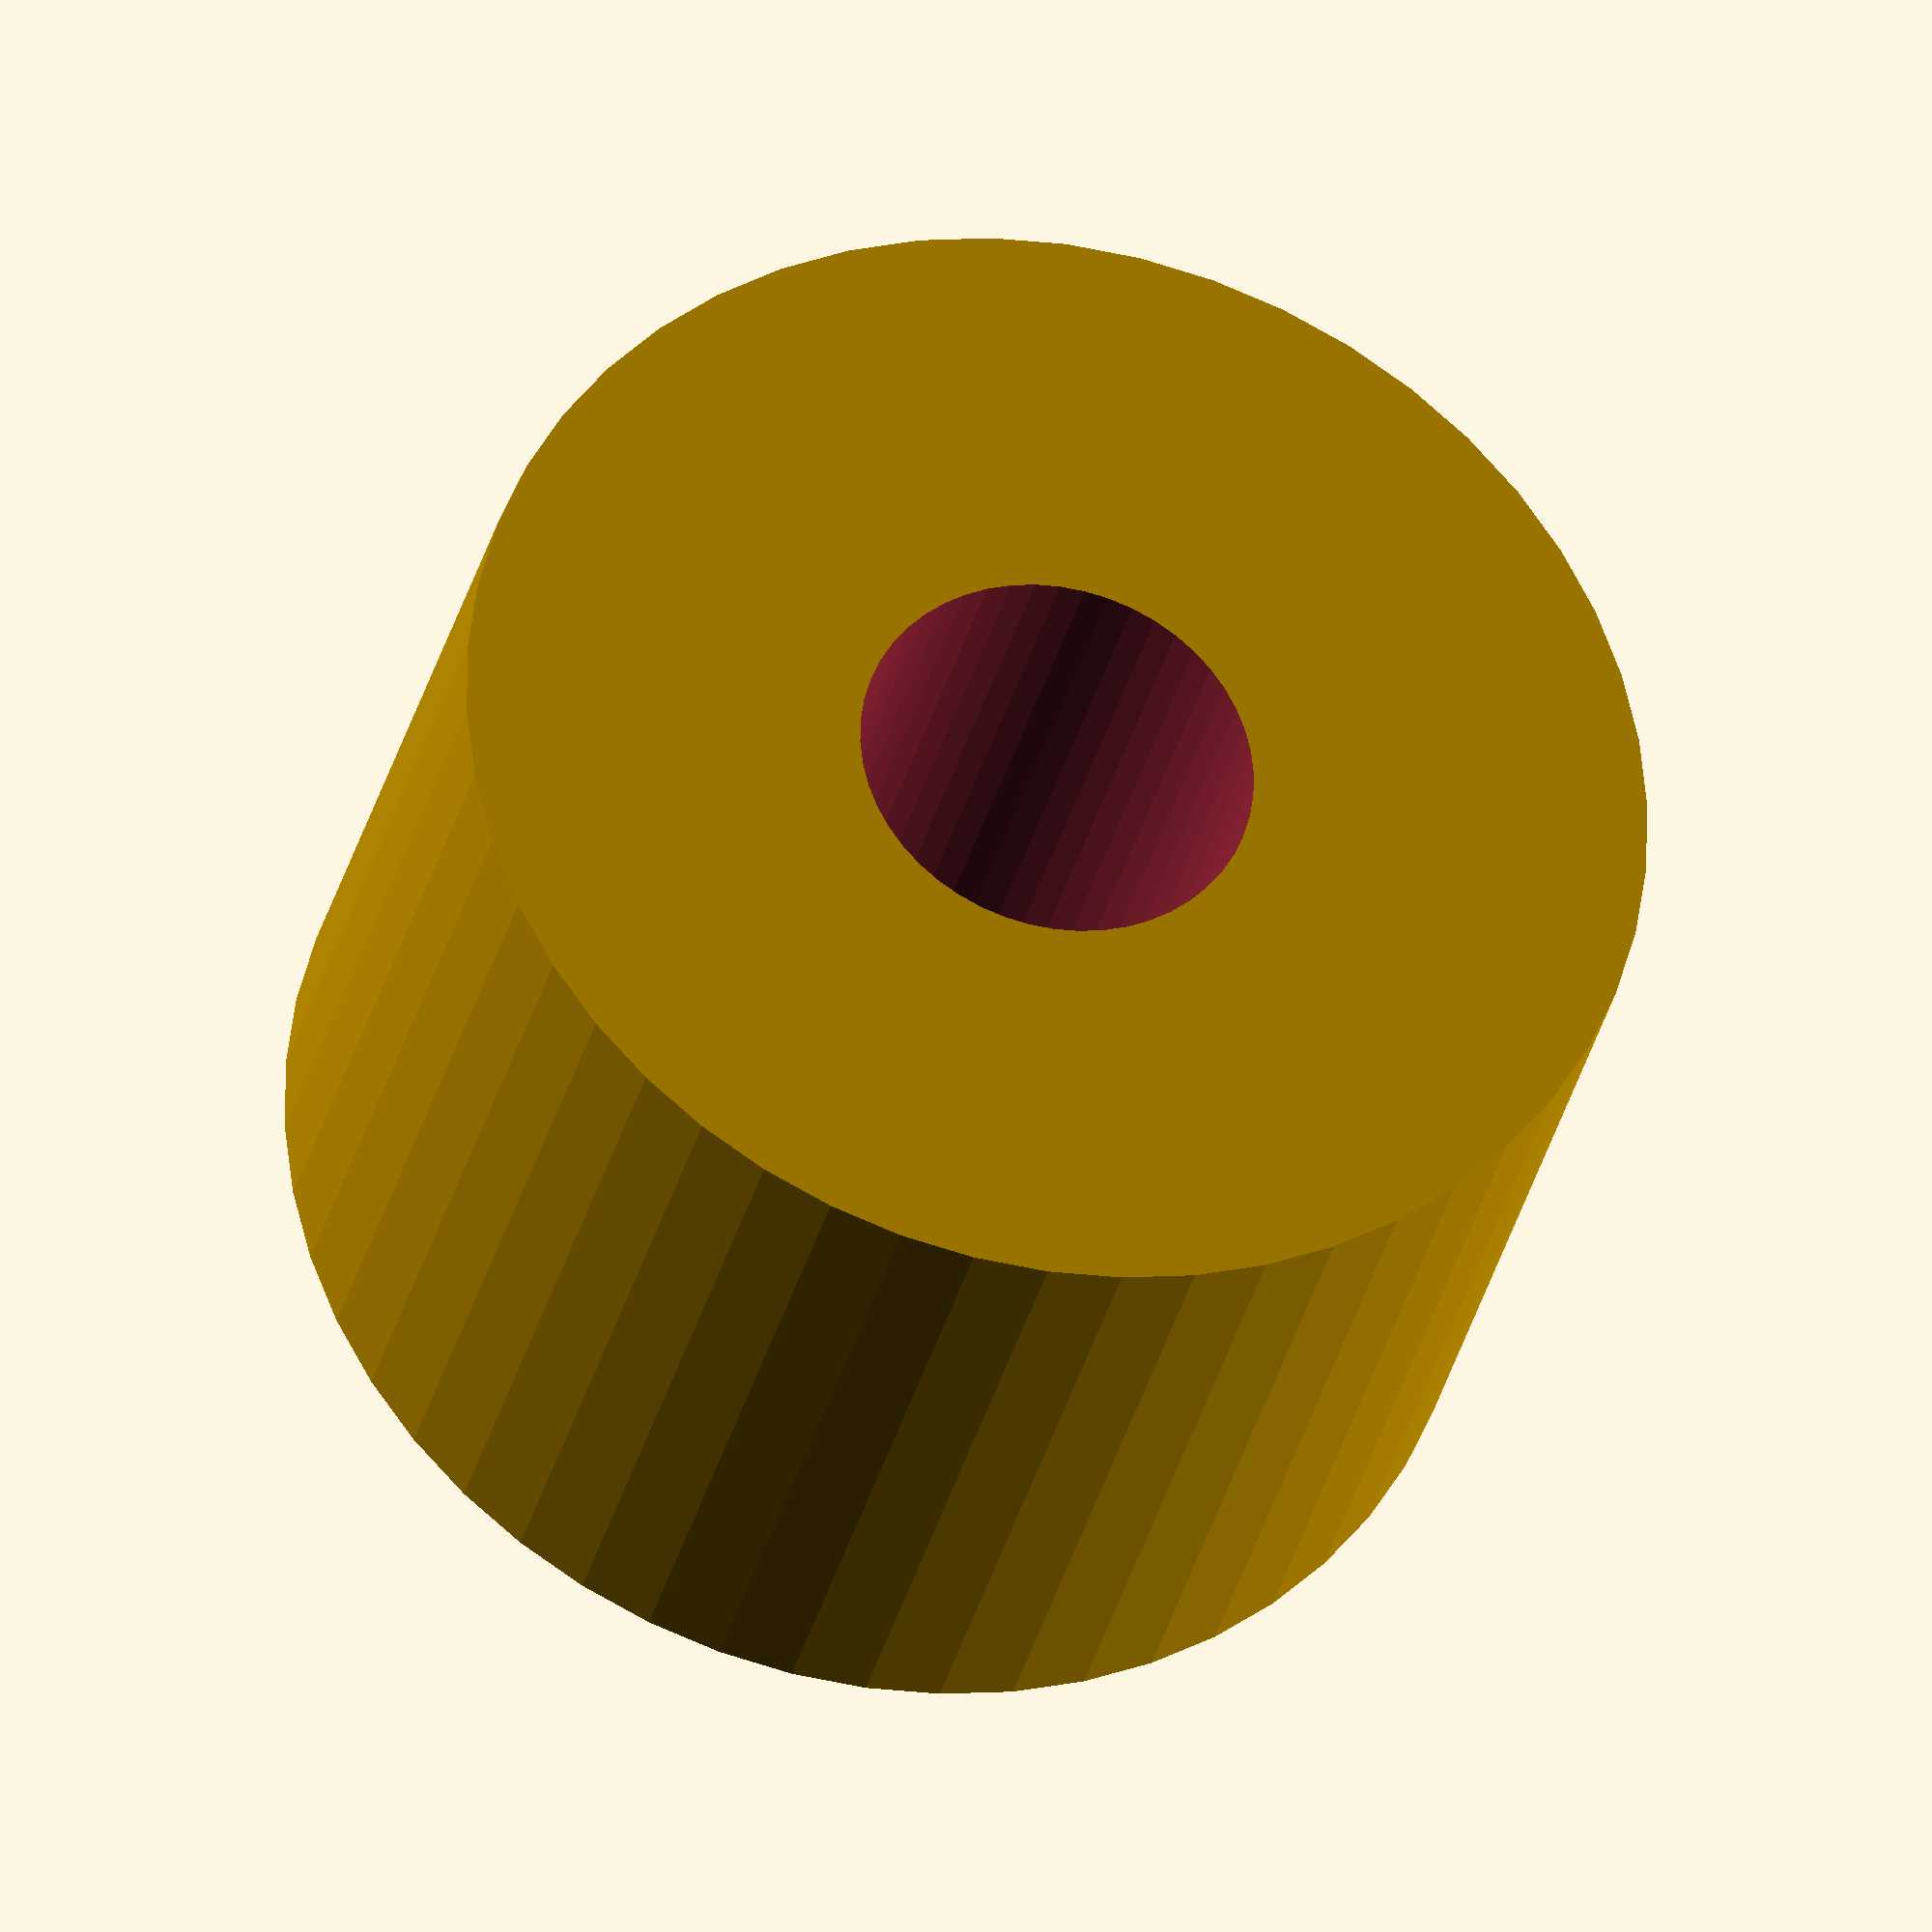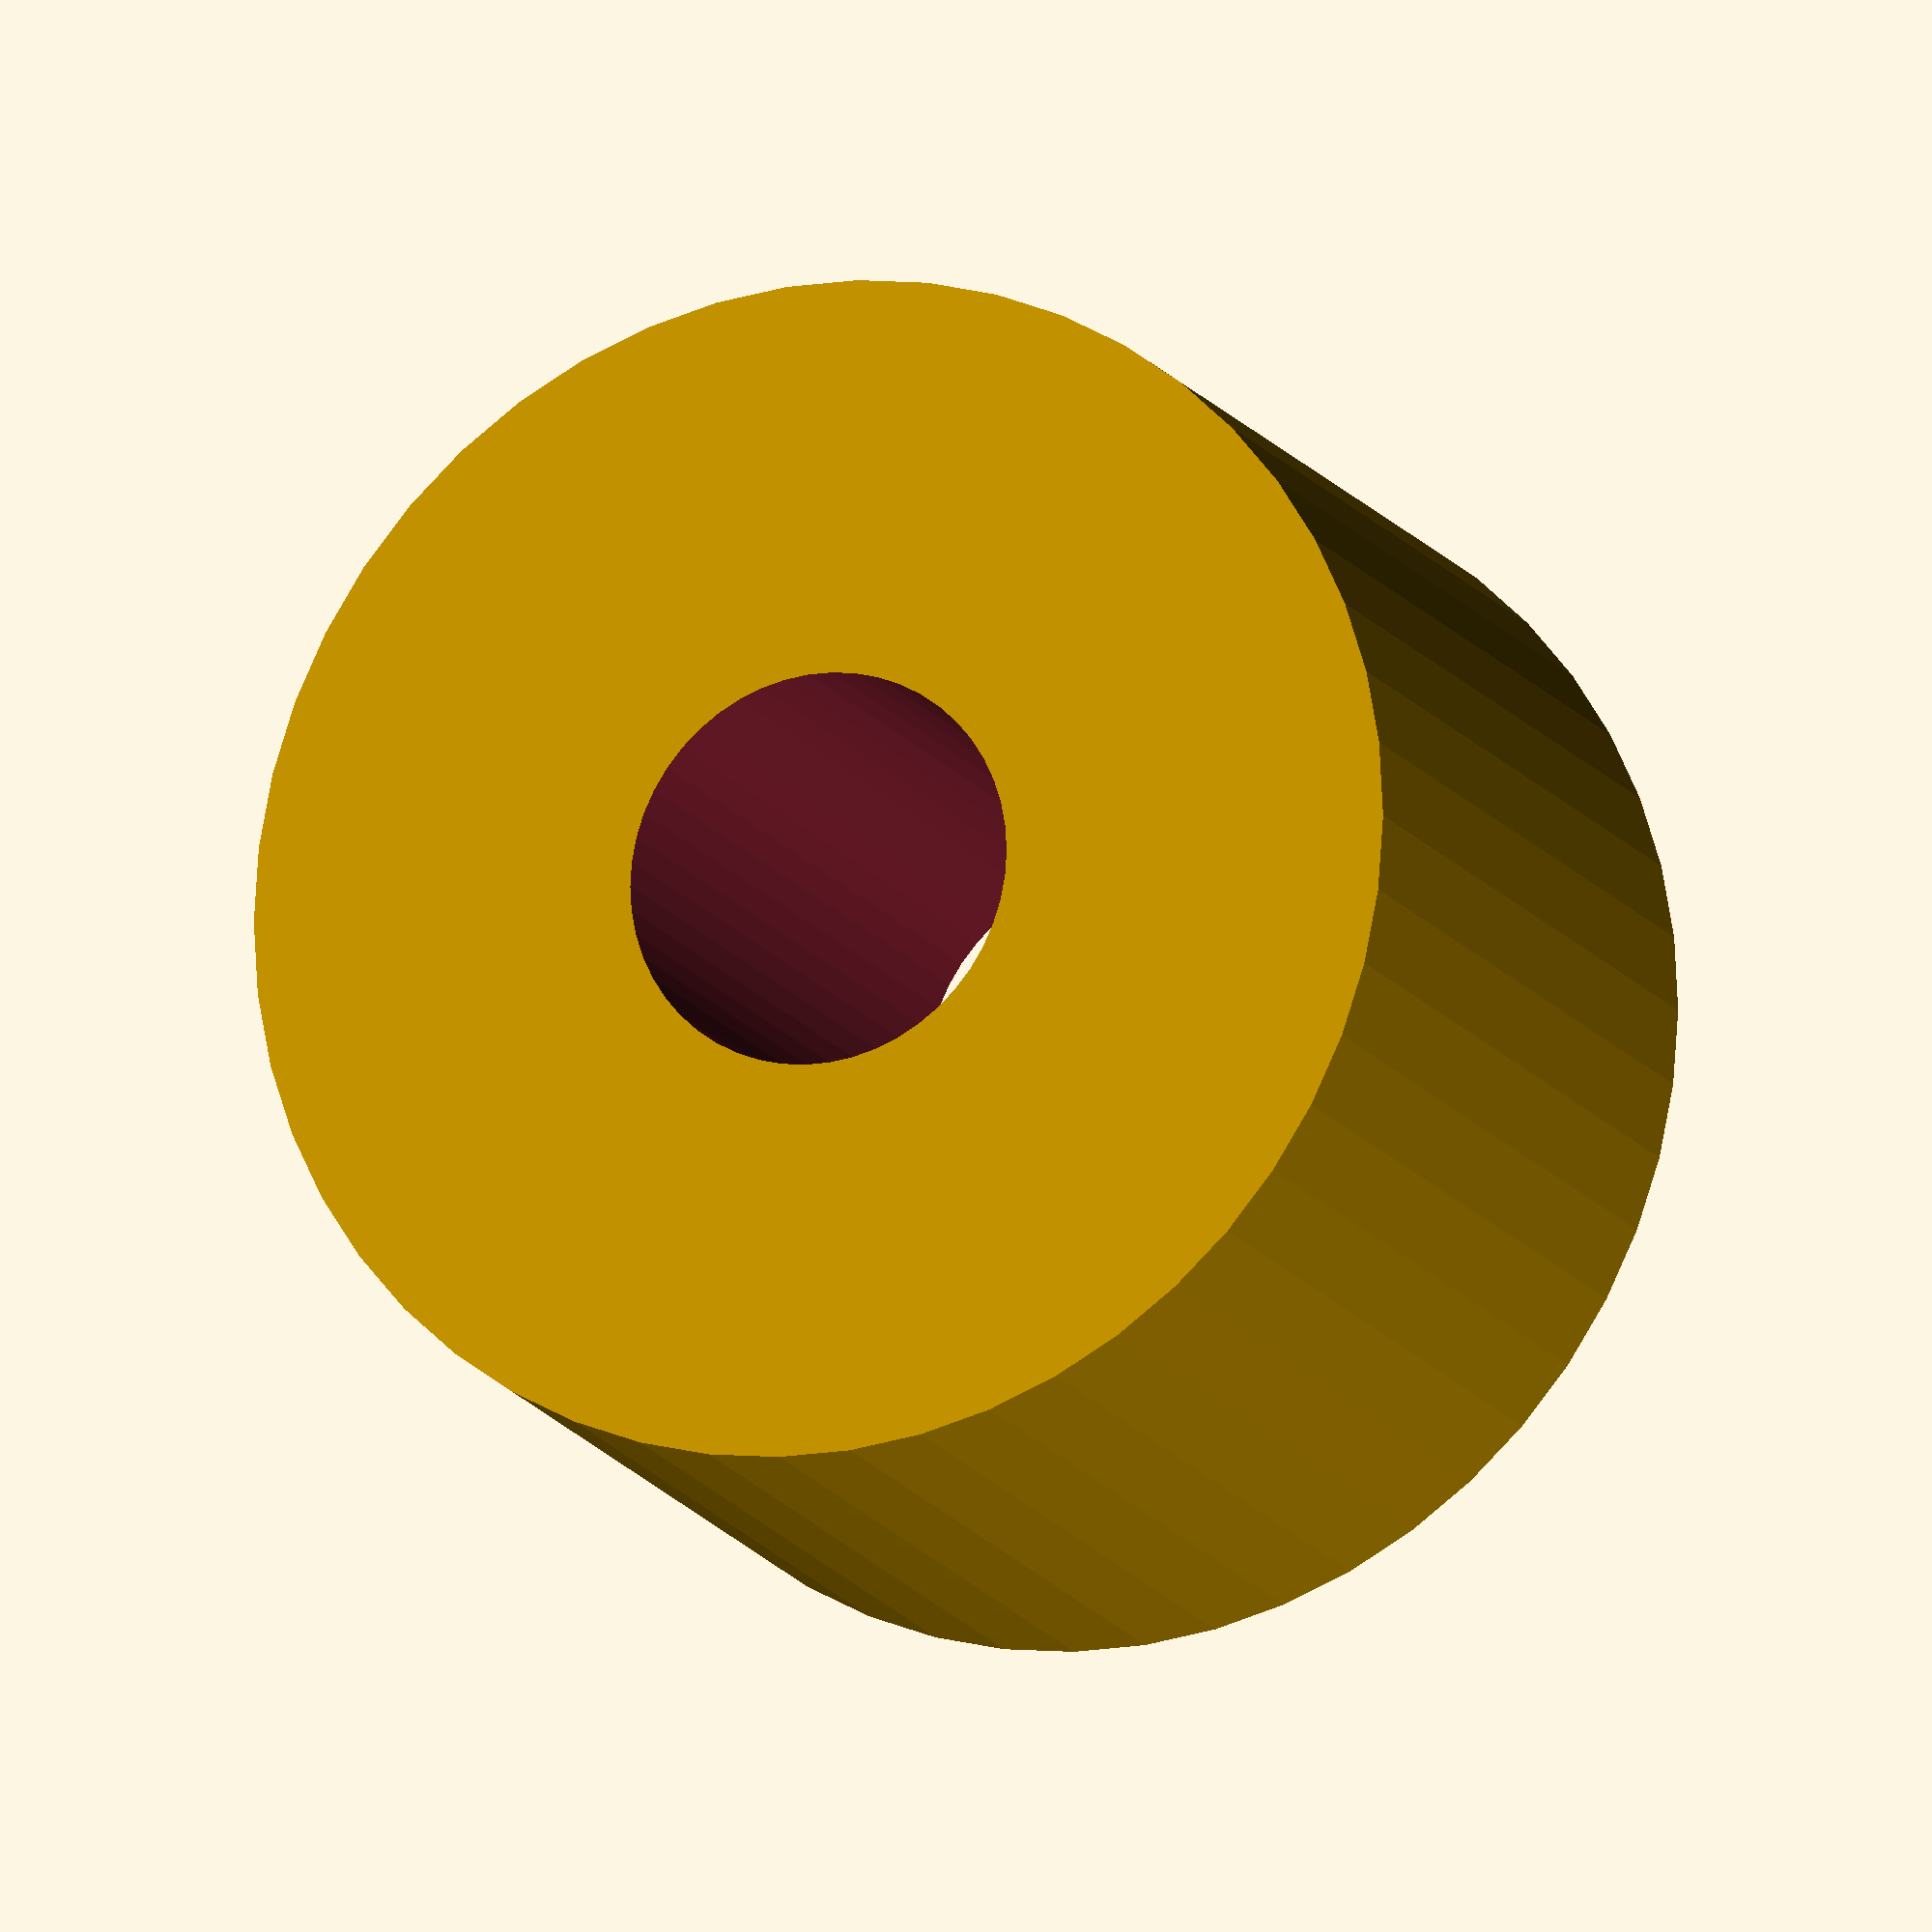
<openscad>
$fn = 50;


difference() {
	union() {
		translate(v = [0, 0, -10.0000000000]) {
			cylinder(h = 20, r = 15.0000000000);
		}
	}
	union() {
		translate(v = [0, 0, -100.0000000000]) {
			cylinder(h = 200, r = 5.0000000000);
		}
	}
}
</openscad>
<views>
elev=211.9 azim=204.3 roll=13.0 proj=o view=solid
elev=15.0 azim=259.6 roll=21.4 proj=o view=solid
</views>
